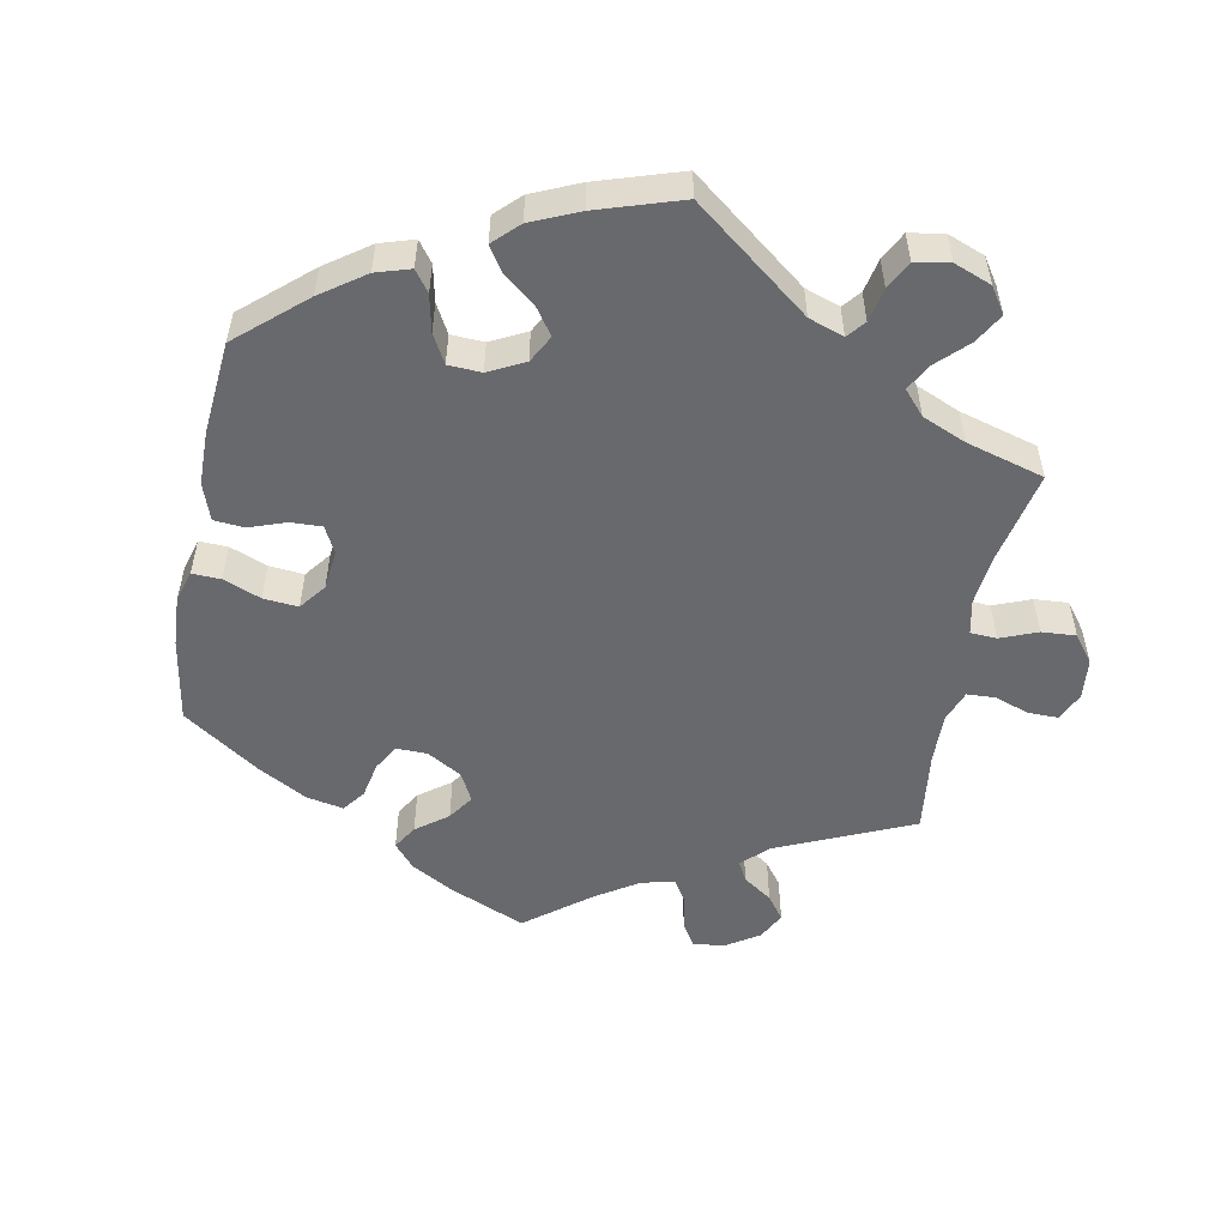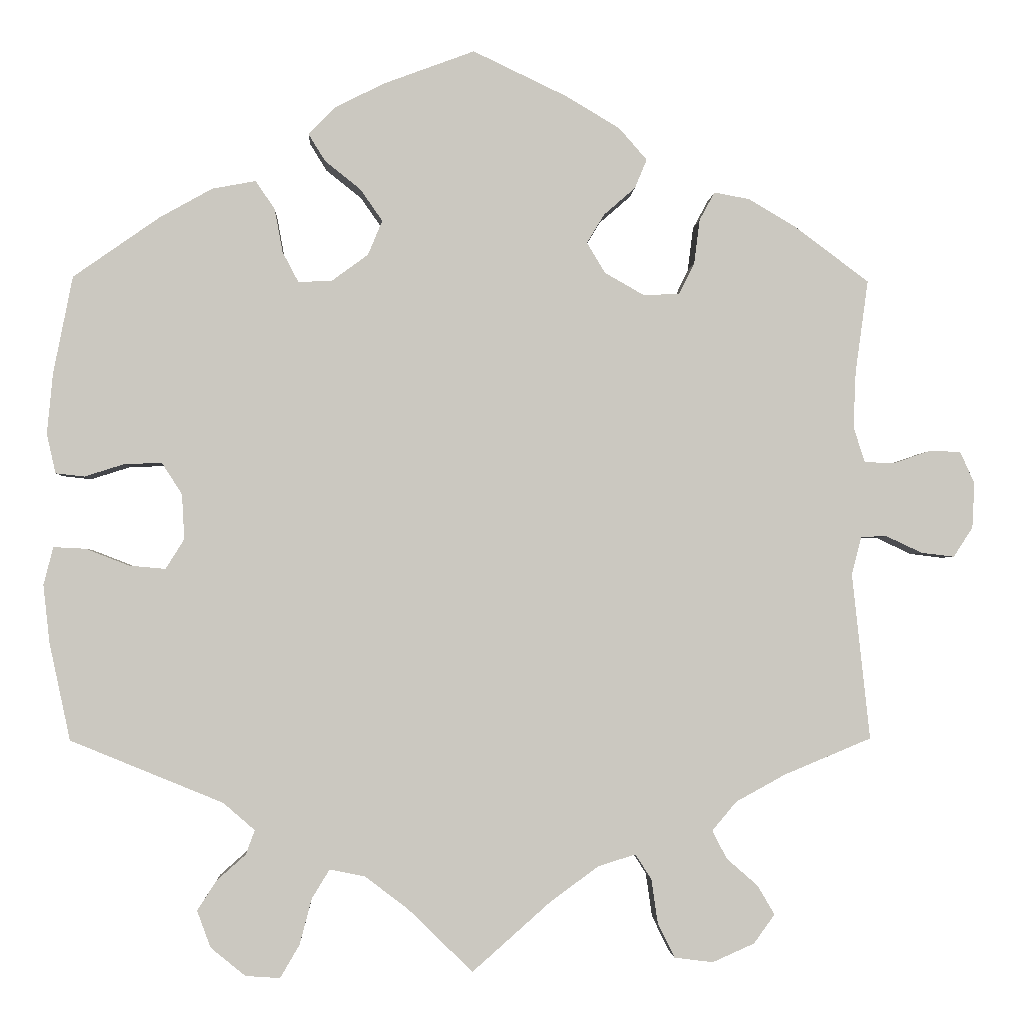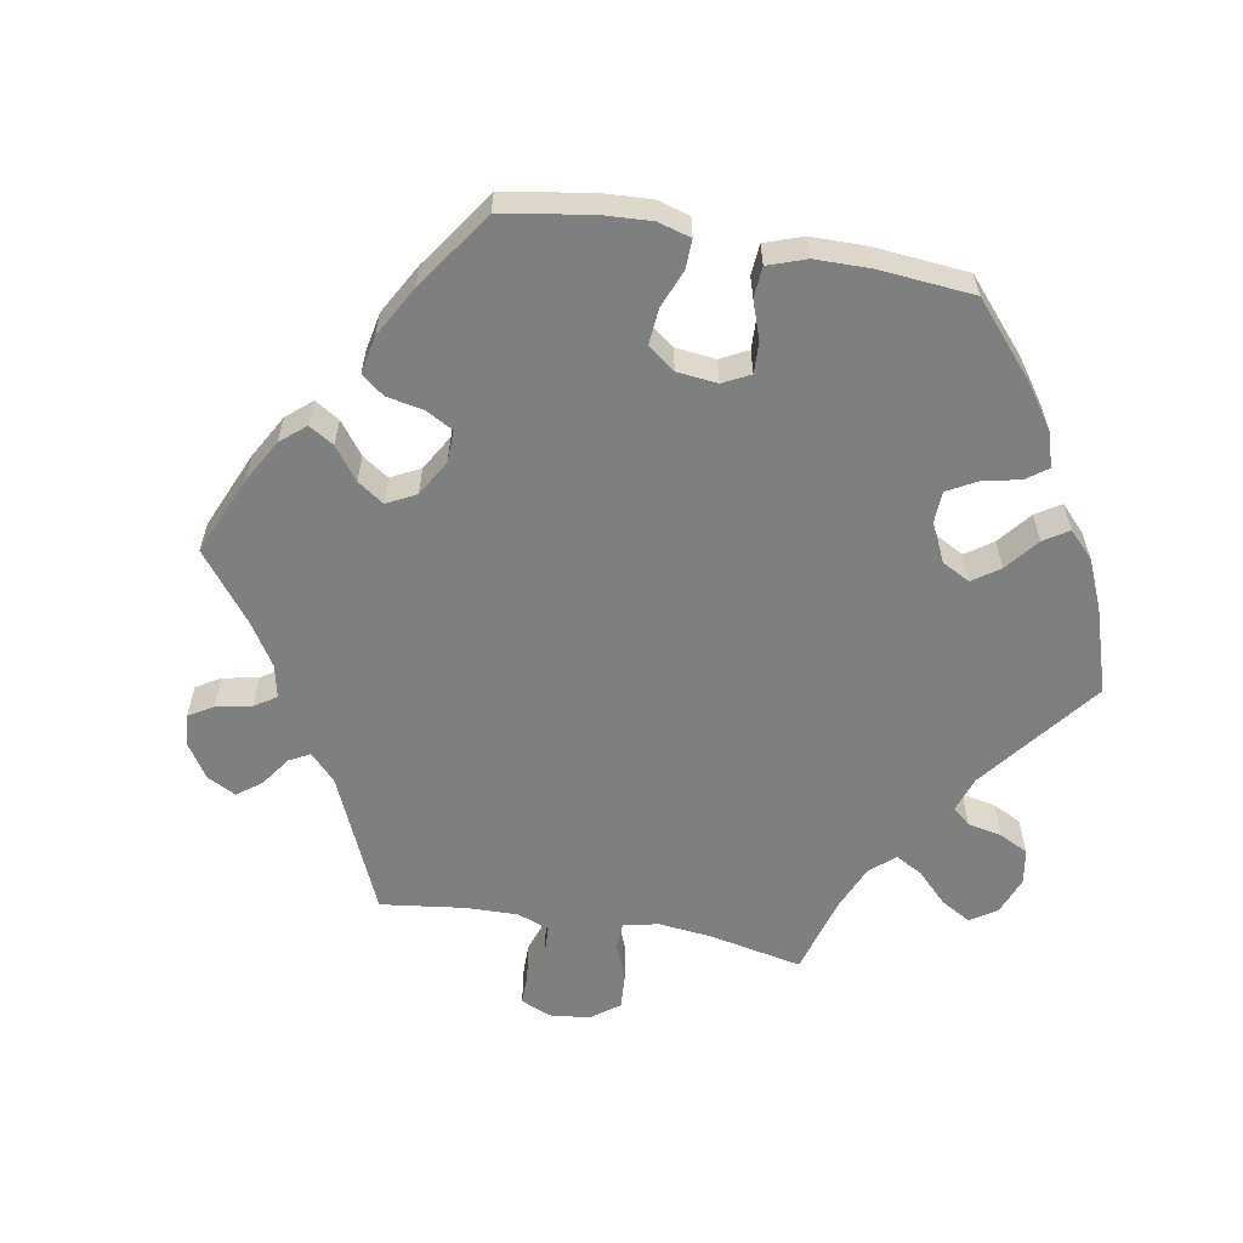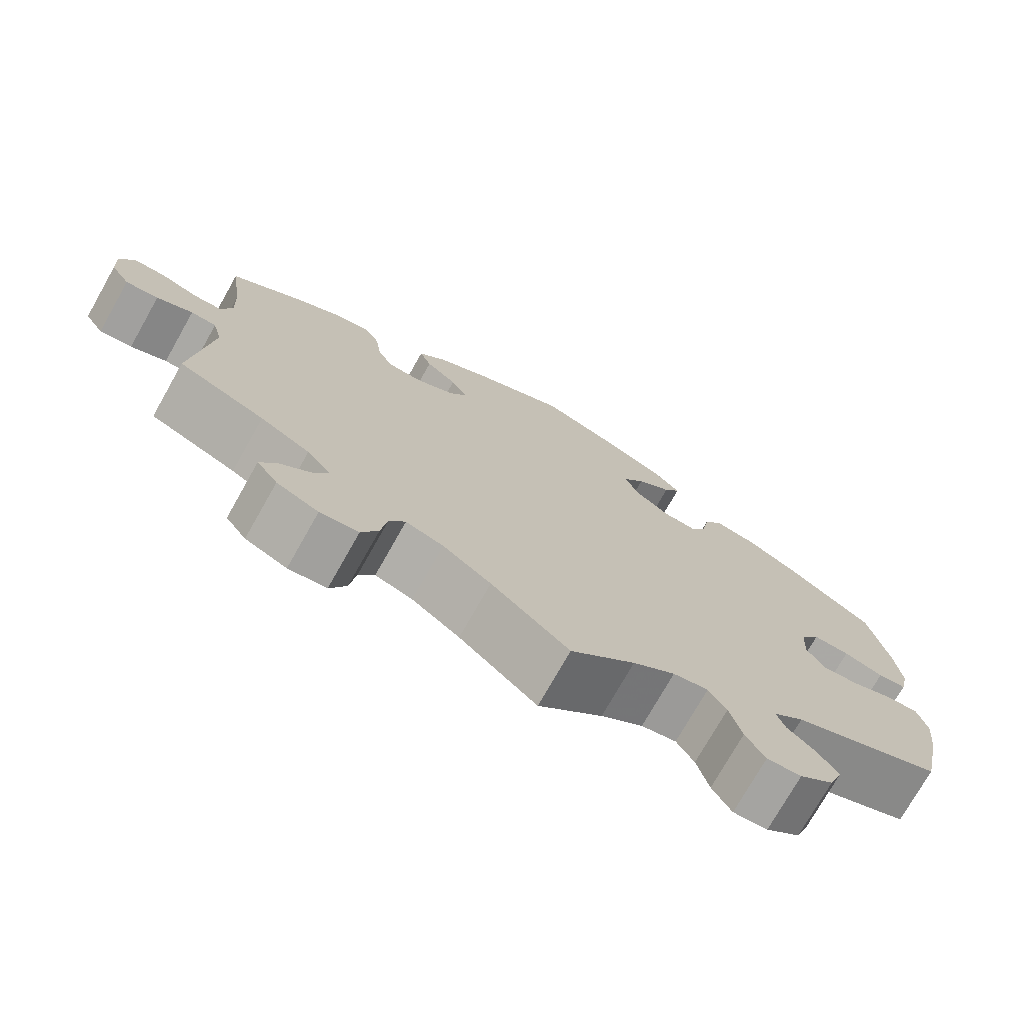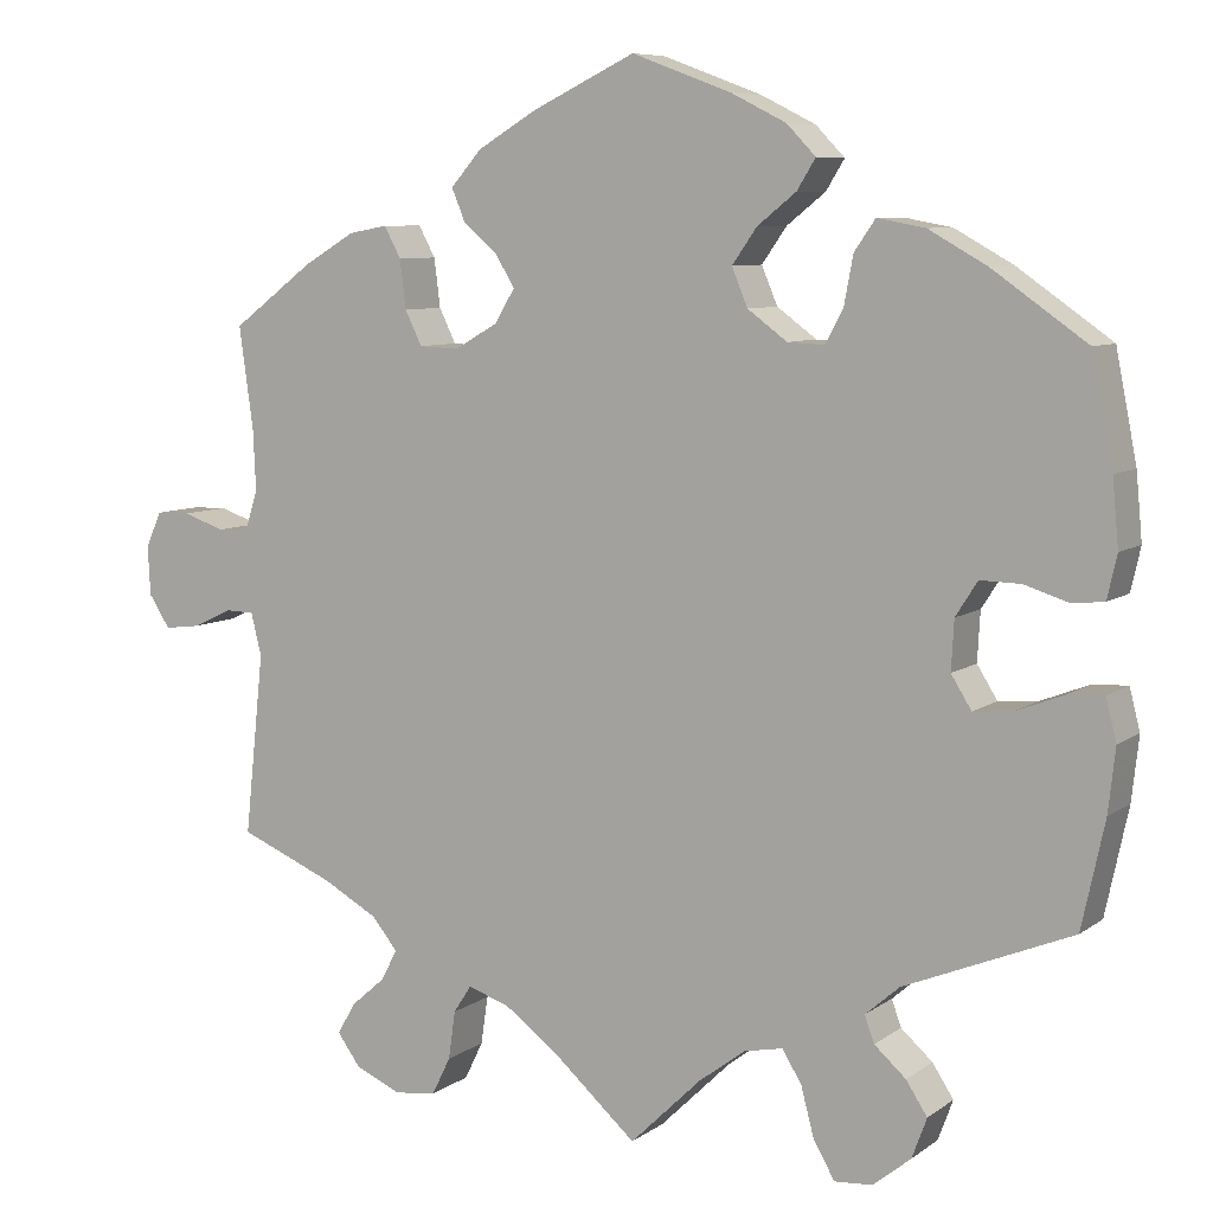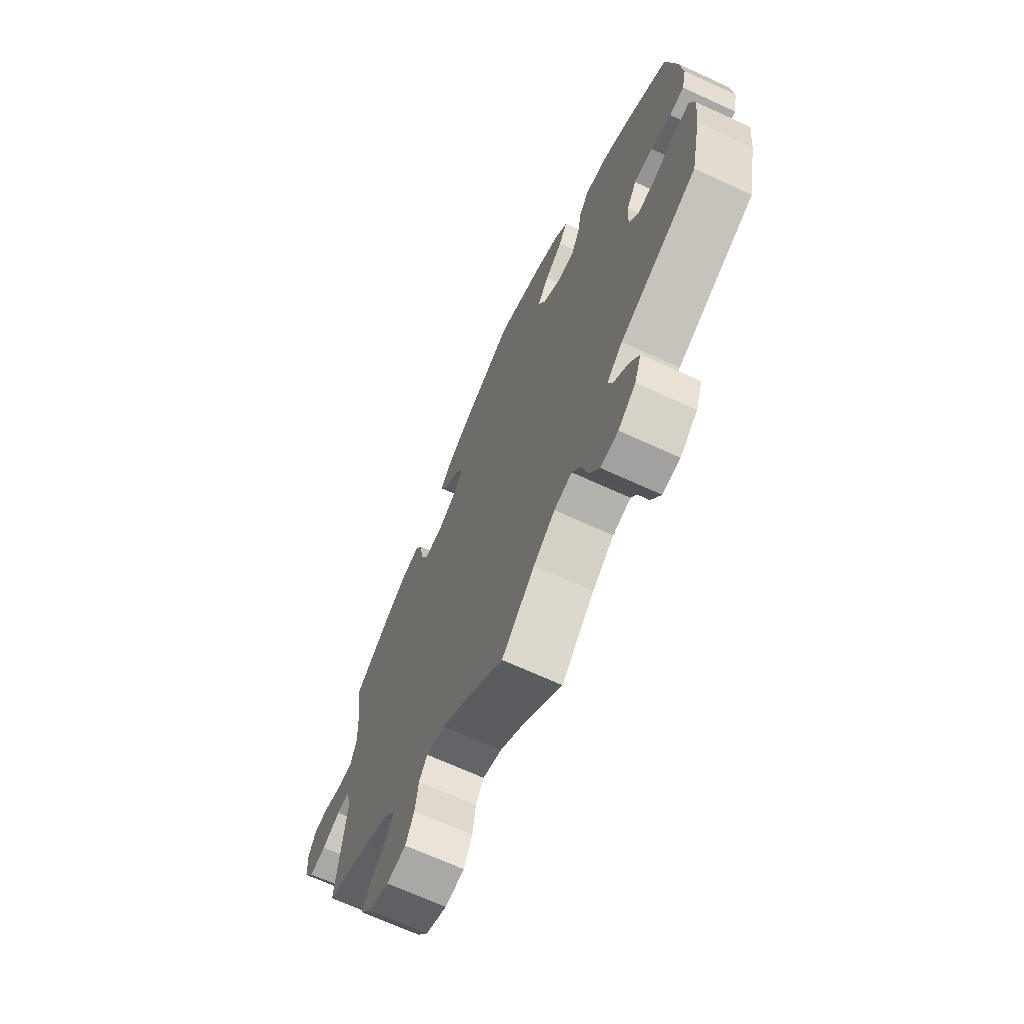
<metadata>
{"format":"obj","ext":"obj","renderer":"f3d","projection":"perspective","resolution":1024,"background":"white","views":[{"elev":-52.8,"azim":109.0,"up":"+Y"},{"elev":-2.1,"azim":177.3,"up":"+Z"},{"elev":-59.6,"azim":19.8,"up":"+Y"},{"elev":-74.8,"azim":-29.5,"up":"+Z"},{"elev":7.7,"azim":28.8,"up":"+Z"},{"elev":-68.4,"azim":65.3,"up":"+Z"}]}
</metadata>
<code>
v 0.112 0.07 0.536
v 0.174 0.07 0.505
v 0.207 0.07 0.471
v 0.186 0.07 0.437
v 0.142 0.07 0.402
v 0.114 0.07 0.362
v 0.132 0.07 0.319
v 0.177 0.07 0.286
v 0.219 0.07 0.284
v 0.239 0.07 0.322
v 0.249 0.07 0.376
v 0.273 0.07 0.411
v 0.327 0.07 0.401
v 0.393 0.07 0.364
v 0.5 0.07 0.289
v 0.524 0.07 0.167
v 0.531 0.07 0.092
v 0.52 0.07 0.043
v 0.484 0.07 0.039
v 0.434 0.07 0.055
v 0.388 0.07 0.056
v 0.363 0.07 0.017
v 0.36 0.07 -0.039
v 0.383 0.07 -0.076
v 0.428 0.07 -0.072
v 0.482 0.07 -0.051
v 0.522 0.07 -0.049
v 0.534 0.07 -0.096
v 0.526 0.07 -0.168
v 0.5 0.07 -0.289
v 0.31 0.07 -0.367
v 0.271 0.07 -0.401
v 0.282 0.07 -0.431
v 0.318 0.07 -0.463
v 0.342 0.07 -0.5
v 0.325 0.07 -0.546
v 0.282 0.07 -0.581
v 0.239 0.07 -0.584
v 0.215 0.07 -0.543
v 0.2 0.07 -0.486
v 0.178 0.07 -0.45
v 0.134 0.07 -0.459
v 0.081 0.07 -0.499
v 0 0.07 -0.578
v -0.097 0.07 -0.492
v -0.157 0.07 -0.448
v -0.204 0.07 -0.433
v -0.224 0.07 -0.464
v -0.232 0.07 -0.519
v -0.253 0.07 -0.562
v -0.301 0.07 -0.568
v -0.353 0.07 -0.545
v -0.379 0.07 -0.509
v -0.358 0.07 -0.473
v -0.319 0.07 -0.439
v -0.301 0.07 -0.404
v -0.331 0.07 -0.368
v -0.393 0.07 -0.334
v -0.501 0.07 -0.289
v -0.479 0.07 -0.083
v -0.491 0.07 -0.035
v -0.523 0.07 -0.034
v -0.568 0.07 -0.055
v -0.609 0.07 -0.06
v -0.633 0.07 -0.023
v -0.636 0.07 0.033
v -0.618 0.07 0.073
v -0.579 0.07 0.074
v -0.532 0.07 0.058
v -0.496 0.07 0.06
v -0.482 0.07 0.104
v -0.485 0.07 0.173
v -0.501 0.07 0.289
v -0.409 0.07 0.358
v -0.35 0.07 0.393
v -0.306 0.07 0.401
v -0.287 0.07 0.366
v -0.28 0.07 0.311
v -0.261 0.07 0.272
v -0.216 0.07 0.27
v -0.167 0.07 0.298
v -0.144 0.07 0.336
v -0.166 0.07 0.372
v -0.205 0.07 0.406
v -0.22 0.07 0.442
v -0.185 0.07 0.482
v -0.118 0.07 0.522
v -0.001 0.07 0.578
v 0.112 0 0.536
v 0.174 0 0.505
v 0.207 0 0.471
v 0.186 0 0.437
v 0.142 0 0.402
v 0.114 0 0.362
v 0.132 0 0.319
v 0.177 0 0.286
v 0.219 0 0.284
v 0.239 0 0.322
v 0.249 0 0.376
v 0.273 0 0.411
v 0.327 0 0.401
v 0.393 0 0.364
v 0.5 0 0.289
v 0.524 0 0.167
v 0.531 0 0.092
v 0.52 0 0.043
v 0.484 0 0.039
v 0.434 0 0.055
v 0.388 0 0.056
v 0.363 0 0.017
v 0.36 0 -0.039
v 0.383 0 -0.076
v 0.428 0 -0.072
v 0.482 0 -0.051
v 0.522 0 -0.049
v 0.534 0 -0.096
v 0.526 0 -0.168
v 0.5 0 -0.289
v 0.31 0 -0.367
v 0.271 0 -0.401
v 0.282 0 -0.431
v 0.318 0 -0.463
v 0.342 0 -0.5
v 0.325 0 -0.546
v 0.282 0 -0.581
v 0.239 0 -0.584
v 0.215 0 -0.543
v 0.2 0 -0.486
v 0.178 0 -0.45
v 0.134 0 -0.459
v 0.081 0 -0.499
v 0 0 -0.578
v -0.097 0 -0.492
v -0.157 0 -0.448
v -0.204 0 -0.433
v -0.224 0 -0.464
v -0.232 0 -0.519
v -0.253 0 -0.562
v -0.301 0 -0.568
v -0.353 0 -0.545
v -0.379 0 -0.509
v -0.358 0 -0.473
v -0.319 0 -0.439
v -0.301 0 -0.404
v -0.331 0 -0.368
v -0.393 0 -0.334
v -0.501 0 -0.289
v -0.479 0 -0.083
v -0.491 0 -0.035
v -0.523 0 -0.034
v -0.568 0 -0.055
v -0.609 0 -0.06
v -0.633 0 -0.023
v -0.636 0 0.033
v -0.618 0 0.073
v -0.579 0 0.074
v -0.532 0 0.058
v -0.496 0 0.06
v -0.482 0 0.104
v -0.485 0 0.173
v -0.501 0 0.289
v -0.409 0 0.358
v -0.35 0 0.393
v -0.306 0 0.401
v -0.287 0 0.366
v -0.28 0 0.311
v -0.261 0 0.272
v -0.216 0 0.27
v -0.167 0 0.298
v -0.144 0 0.336
v -0.166 0 0.372
v -0.205 0 0.406
v -0.22 0 0.442
v -0.185 0 0.482
v -0.118 0 0.522
v -0.001 0 0.578
f 83 84 85 86
f 82 83 86 87
f 75 76 77 78
f 75 78 79
f 72 73 74 75
f 71 72 75 79
f 70 71 79 80
f 66 67 68 69
f 66 69 70
f 65 66 70
f 62 63 64 65
f 61 62 65 70
f 60 61 70 80
f 58 59 60 80
f 52 53 54 55
f 52 55 56
f 51 52 56
f 48 49 50 51
f 47 48 51 56
f 43 44 45
f 42 43 45 46
f 41 42 46 47
f 37 38 39 40
f 37 40 41
f 36 37 41
f 33 34 35 36
f 33 36 41
f 32 33 41 47
f 28 29 30 31
f 25 26 27 28
f 24 25 28 31
f 23 24 31 32
f 17 18 19 20
f 17 20 21
f 16 17 21
f 15 16 21
f 14 15 21 22
f 10 11 12 13
f 9 10 13 14
f 2 3 4 5
f 2 5 6
f 1 2 6
f 82 87 88 1
f 57 58 80 81
f 22 23 32 47
f 9 14 22 47
f 8 9 47 56
f 7 8 56 57
f 81 82 1 6
f 6 7 57 81
f 174 173 172 171
f 175 174 171 170
f 166 165 164 163
f 167 166 163
f 163 162 161 160
f 167 163 160 159
f 168 167 159 158
f 157 156 155 154
f 158 157 154
f 158 154 153
f 153 152 151 150
f 158 153 150 149
f 168 158 149 148
f 168 148 147 146
f 143 142 141 140
f 144 143 140
f 144 140 139
f 139 138 137 136
f 144 139 136 135
f 133 132 131
f 134 133 131 130
f 135 134 130 129
f 128 127 126 125
f 129 128 125
f 129 125 124
f 124 123 122 121
f 129 124 121
f 135 129 121 120
f 119 118 117 116
f 116 115 114 113
f 119 116 113 112
f 120 119 112 111
f 108 107 106 105
f 109 108 105
f 109 105 104
f 109 104 103
f 110 109 103 102
f 101 100 99 98
f 102 101 98 97
f 93 92 91 90
f 94 93 90
f 94 90 89
f 89 176 175 170
f 169 168 146 145
f 135 120 111 110
f 135 110 102 97
f 144 135 97 96
f 145 144 96 95
f 94 89 170 169
f 169 145 95 94
f 1 89 90 2
f 2 90 91 3
f 3 91 92 4
f 4 92 93 5
f 5 93 94 6
f 6 94 95 7
f 7 95 96 8
f 8 96 97 9
f 9 97 98 10
f 10 98 99 11
f 11 99 100 12
f 12 100 101 13
f 13 101 102 14
f 14 102 103 15
f 15 103 104 16
f 16 104 105 17
f 17 105 106 18
f 18 106 107 19
f 19 107 108 20
f 20 108 109 21
f 21 109 110 22
f 22 110 111 23
f 23 111 112 24
f 24 112 113 25
f 25 113 114 26
f 26 114 115 27
f 27 115 116 28
f 28 116 117 29
f 29 117 118 30
f 30 118 119 31
f 31 119 120 32
f 32 120 121 33
f 33 121 122 34
f 34 122 123 35
f 35 123 124 36
f 36 124 125 37
f 37 125 126 38
f 38 126 127 39
f 39 127 128 40
f 40 128 129 41
f 41 129 130 42
f 42 130 131 43
f 43 131 132 44
f 44 132 133 45
f 45 133 134 46
f 46 134 135 47
f 47 135 136 48
f 48 136 137 49
f 49 137 138 50
f 50 138 139 51
f 51 139 140 52
f 52 140 141 53
f 53 141 142 54
f 54 142 143 55
f 55 143 144 56
f 56 144 145 57
f 57 145 146 58
f 58 146 147 59
f 59 147 148 60
f 60 148 149 61
f 61 149 150 62
f 62 150 151 63
f 63 151 152 64
f 64 152 153 65
f 65 153 154 66
f 66 154 155 67
f 67 155 156 68
f 68 156 157 69
f 69 157 158 70
f 70 158 159 71
f 71 159 160 72
f 72 160 161 73
f 73 161 162 74
f 74 162 163 75
f 75 163 164 76
f 76 164 165 77
f 77 165 166 78
f 78 166 167 79
f 79 167 168 80
f 80 168 169 81
f 81 169 170 82
f 82 170 171 83
f 83 171 172 84
f 84 172 173 85
f 85 173 174 86
f 86 174 175 87
f 87 175 176 88
f 88 176 89 1

</code>
